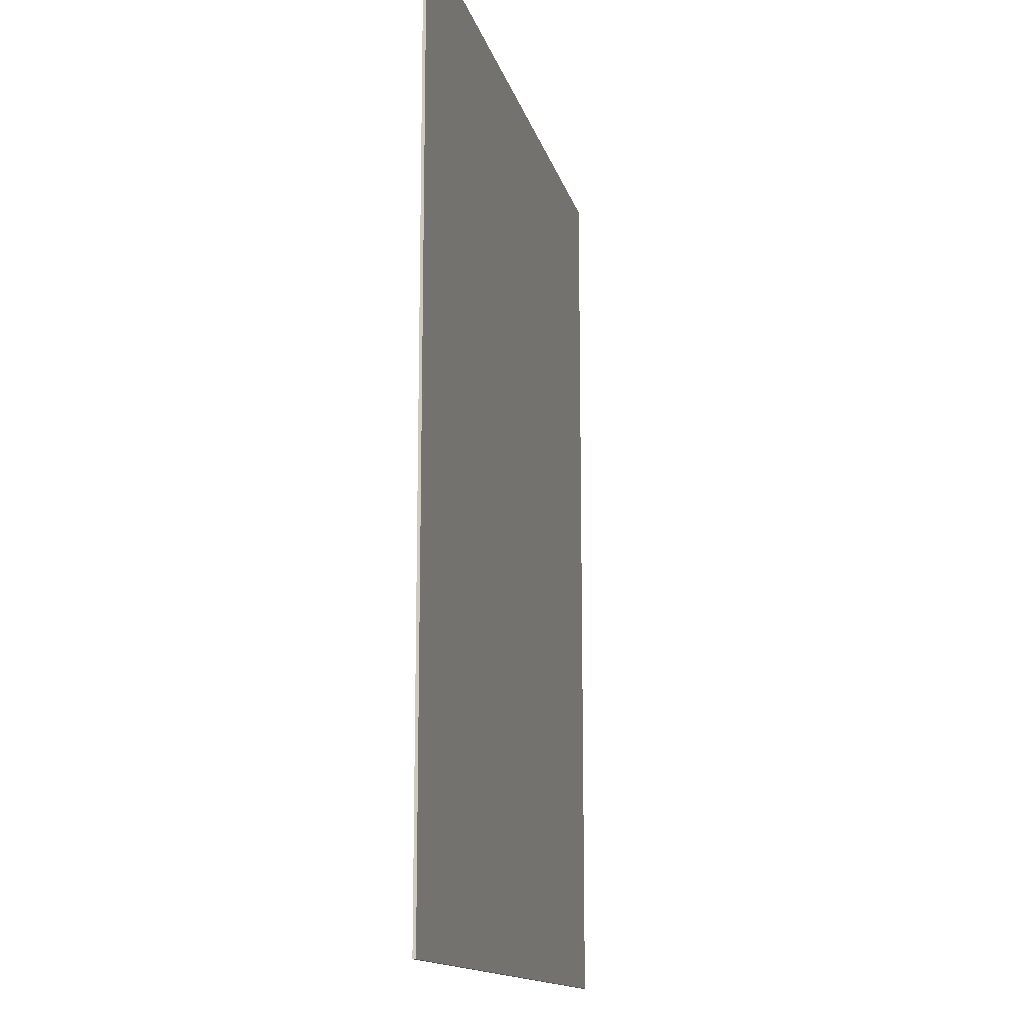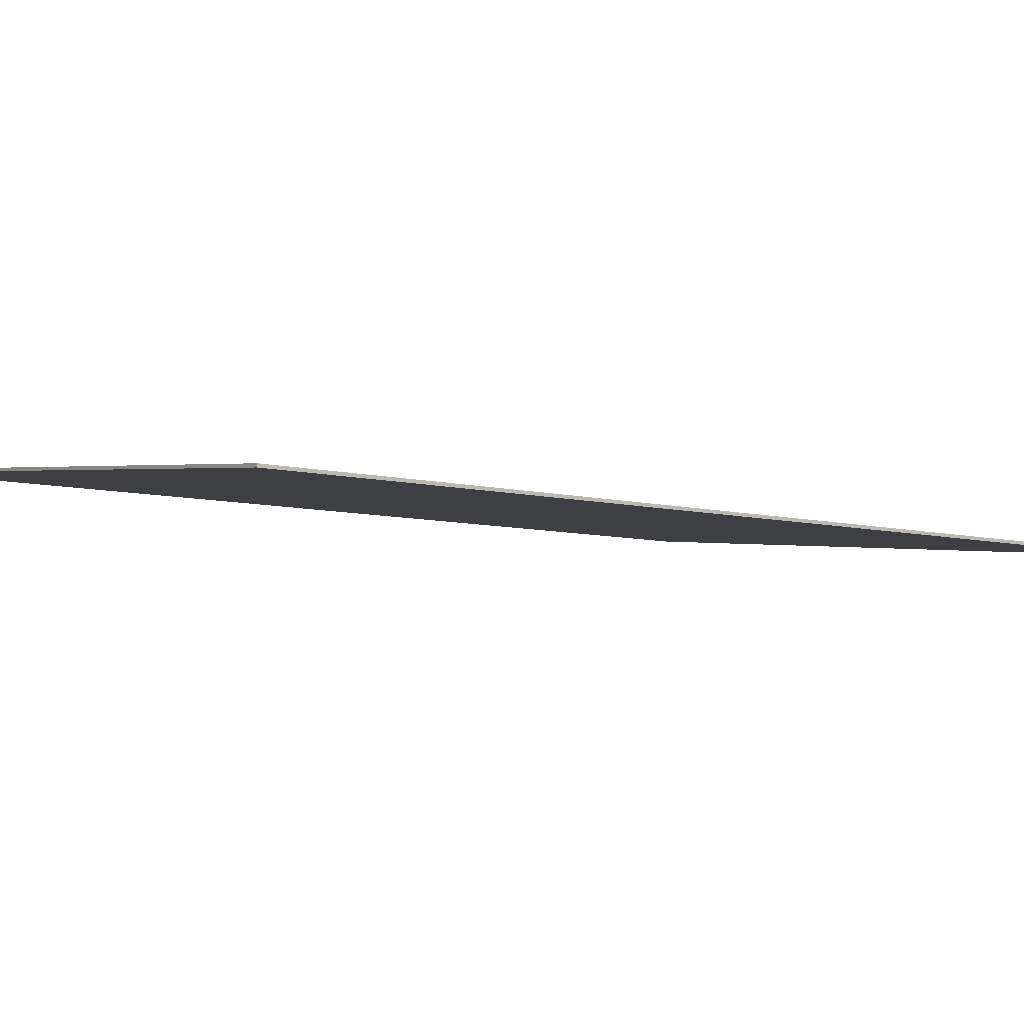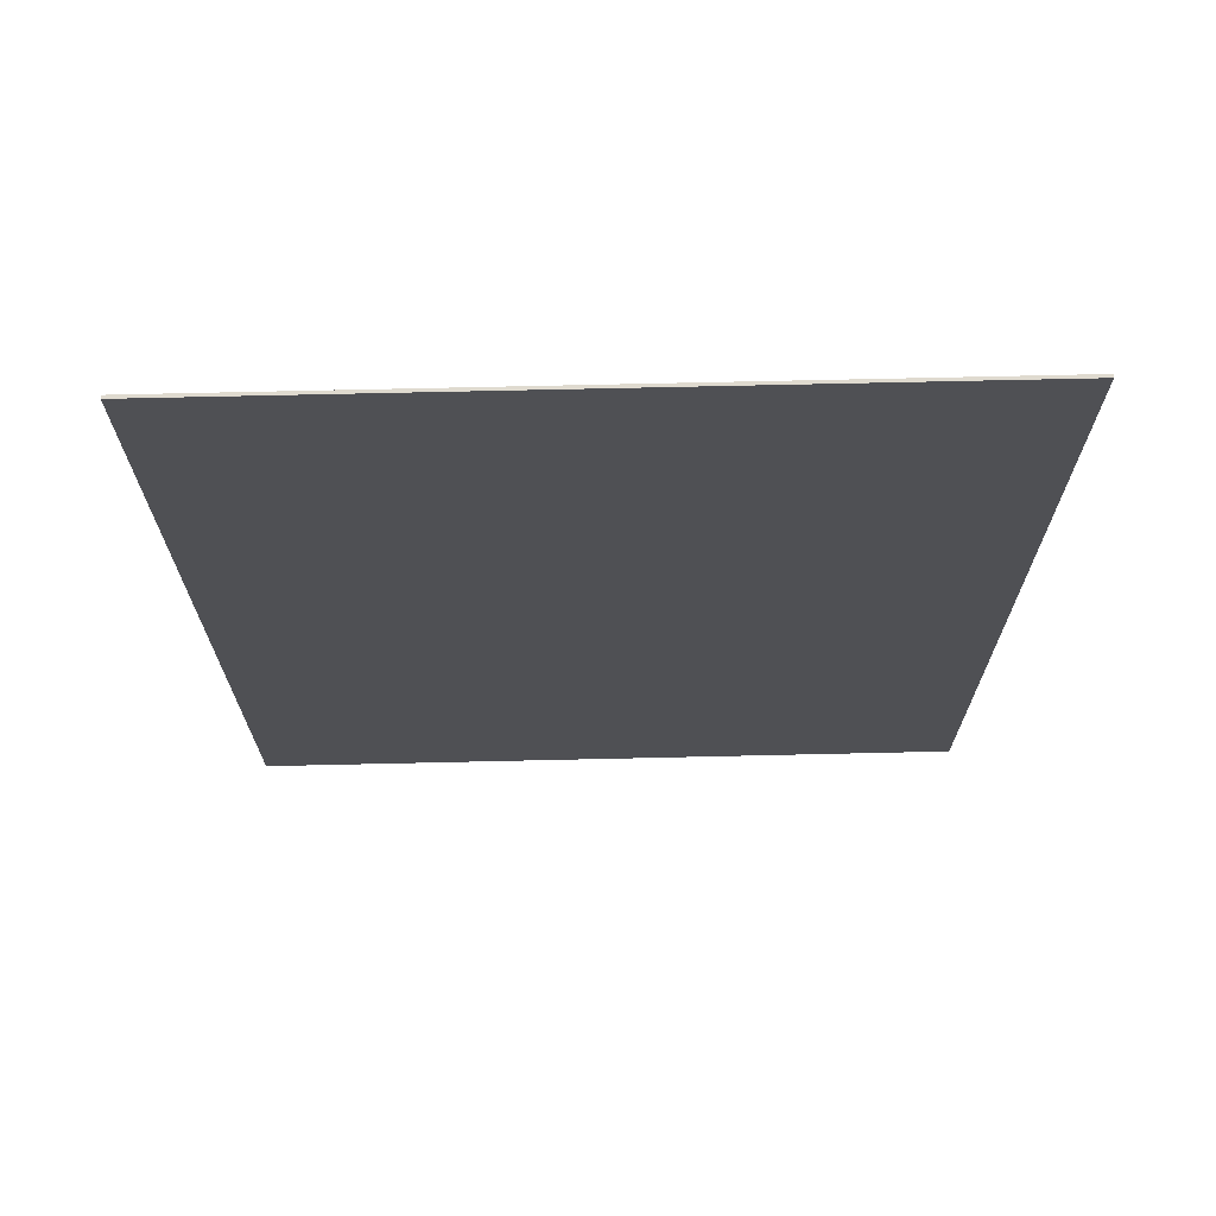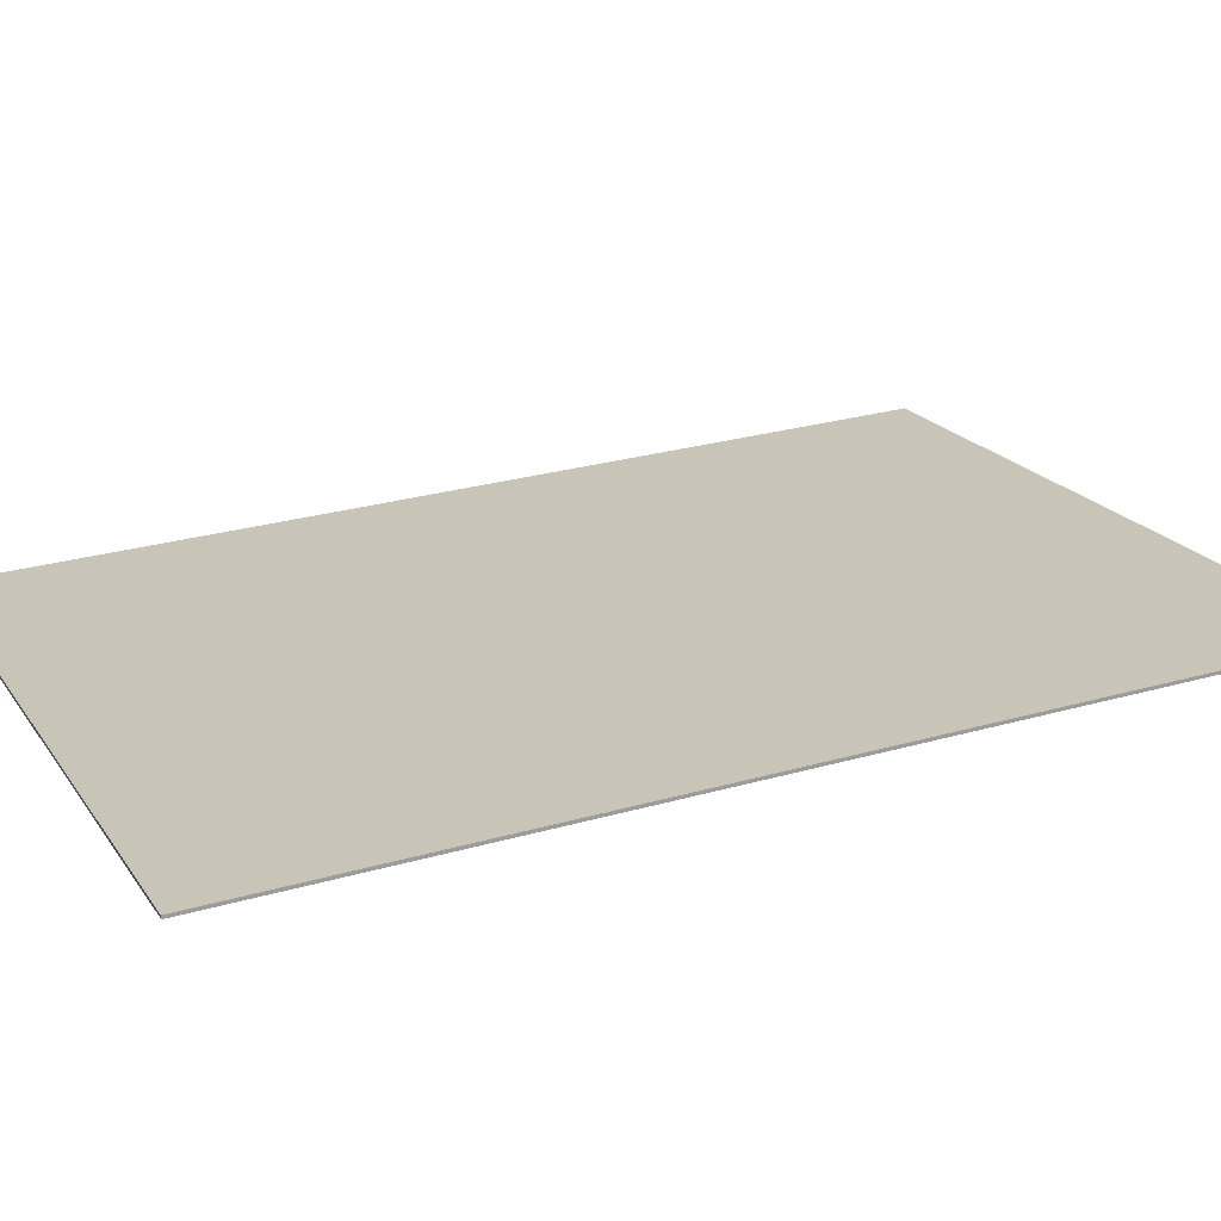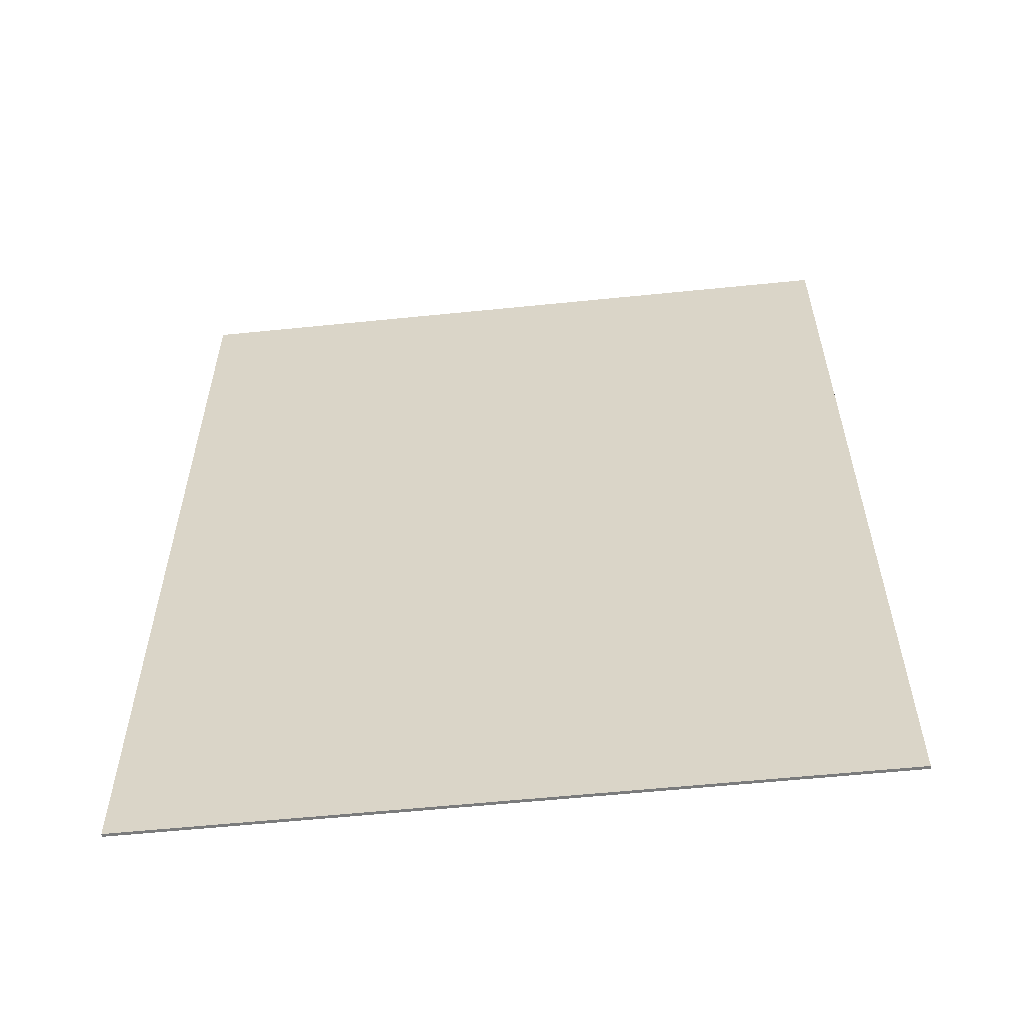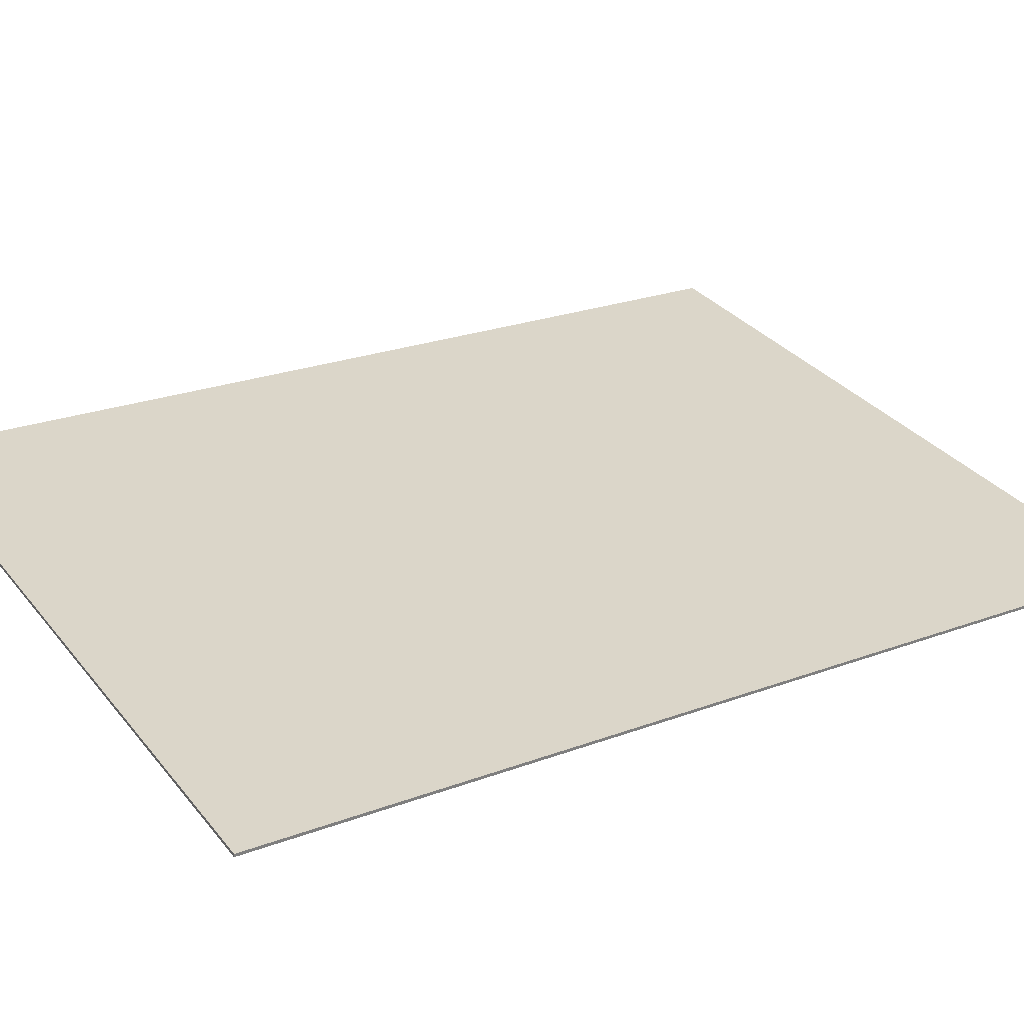
<metadata>
{"format":"obj","ext":"obj","renderer":"f3d","projection":"perspective","resolution":1024,"background":"white","views":[{"elev":-14.2,"azim":96.2,"up":"+Z"},{"elev":-7.9,"azim":55.2,"up":"+Y"},{"elev":70.7,"azim":171.7,"up":"+Z"},{"elev":27.1,"azim":-114.0,"up":"+Y"},{"elev":-58.3,"azim":179.0,"up":"+Z"},{"elev":23.6,"azim":57.8,"up":"+Y"}]}
</metadata>
<code>
g Mesh71 sheathing lumber Model
v 80.28 89.77 -96
v -63.76 107.5 96
v -63.76 107.5 -96
v 80.28 89.77 96
v 80.36 90.39 96
v 80.36 90.39 -96
v -63.68 108.1 -96
v -63.68 108.1 96
f 1 2 3
f 2 1 4
f 1 5 4
f 5 1 6
f 1 7 6
f 7 1 3
f 2 7 3
f 7 2 8
f 4 8 2
f 8 4 5
f 5 7 8
f 7 5 6

</code>
